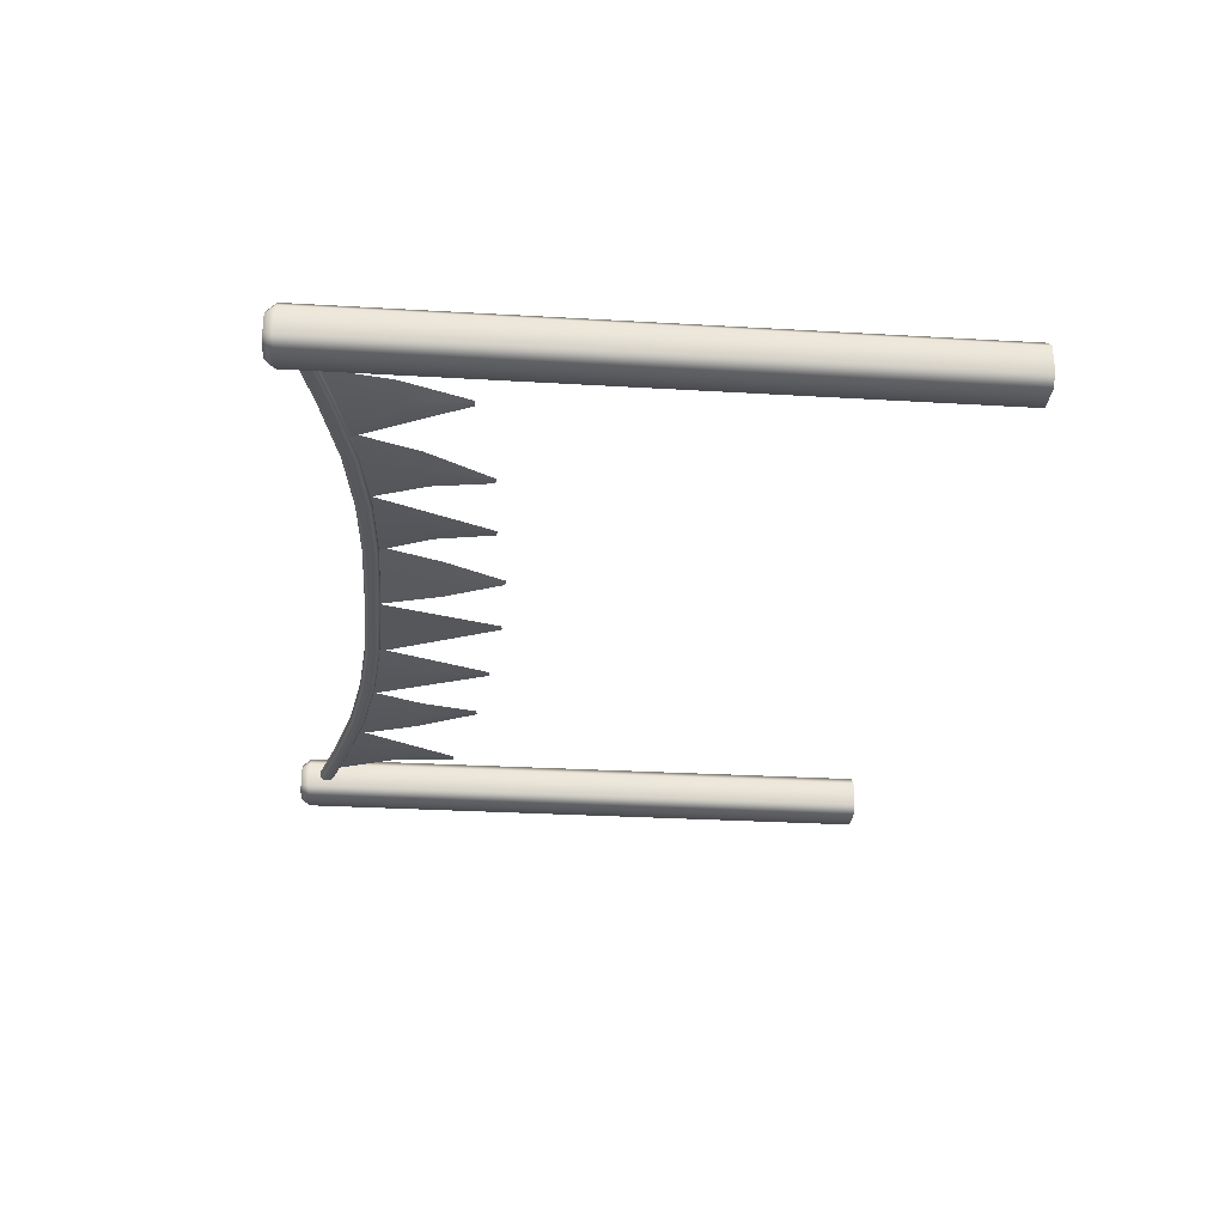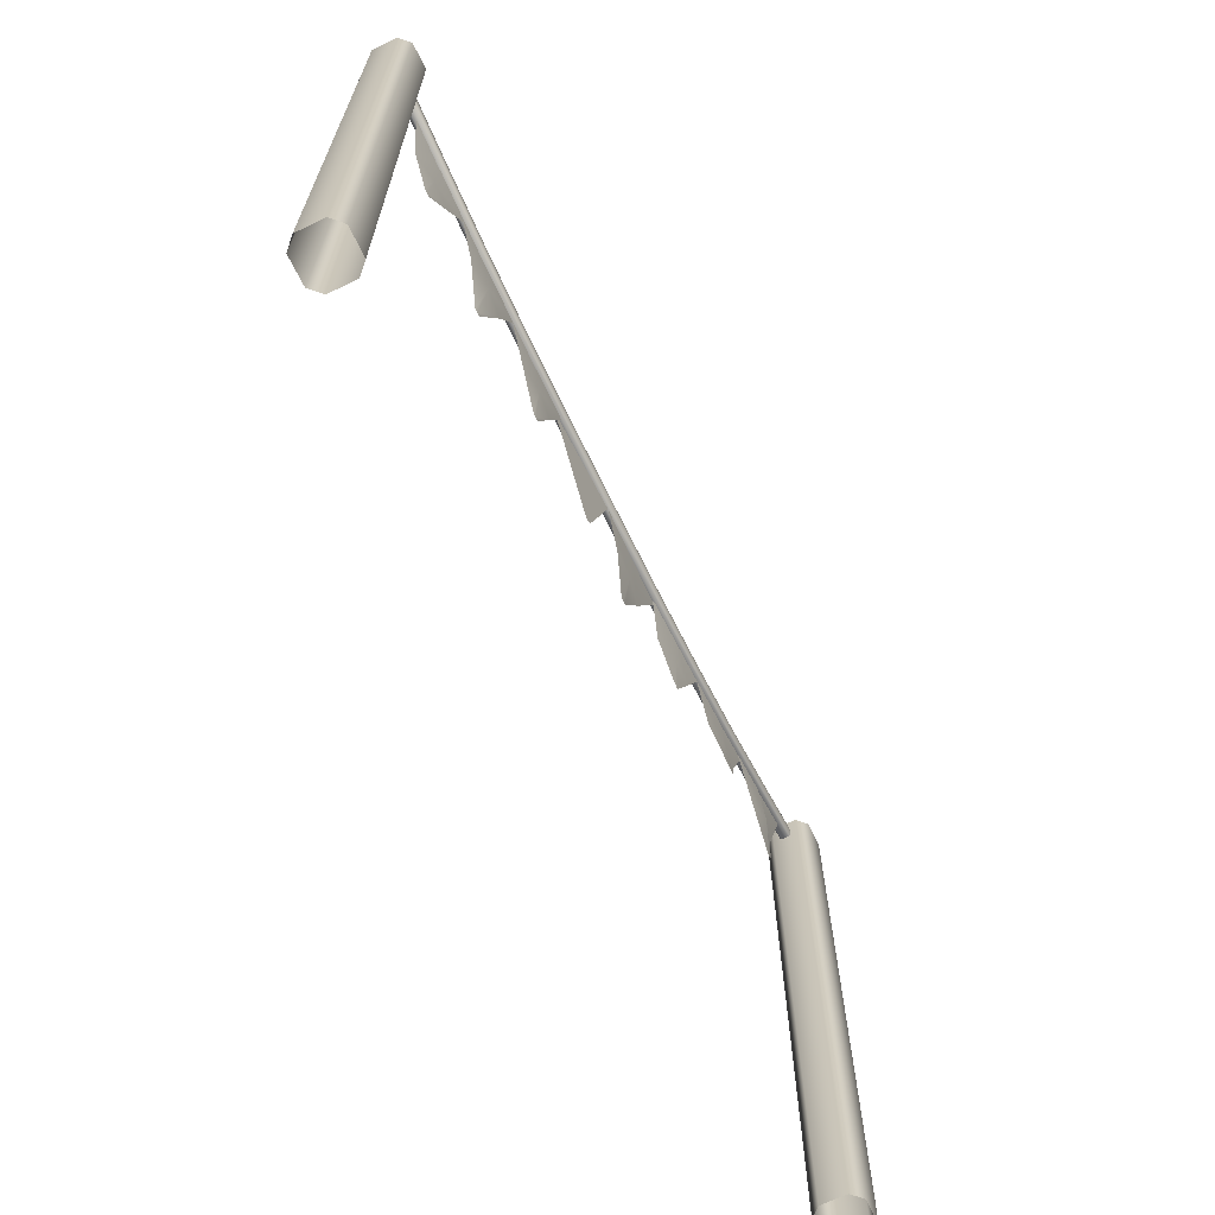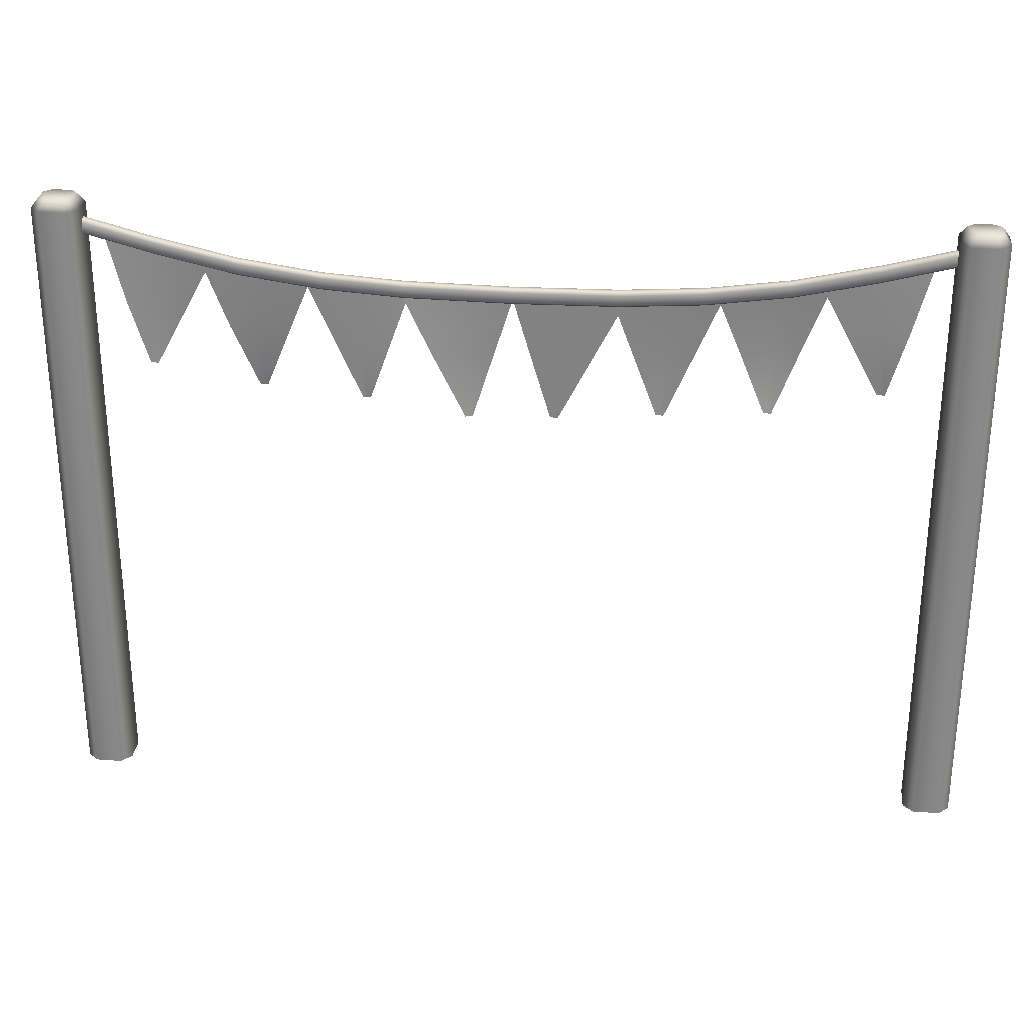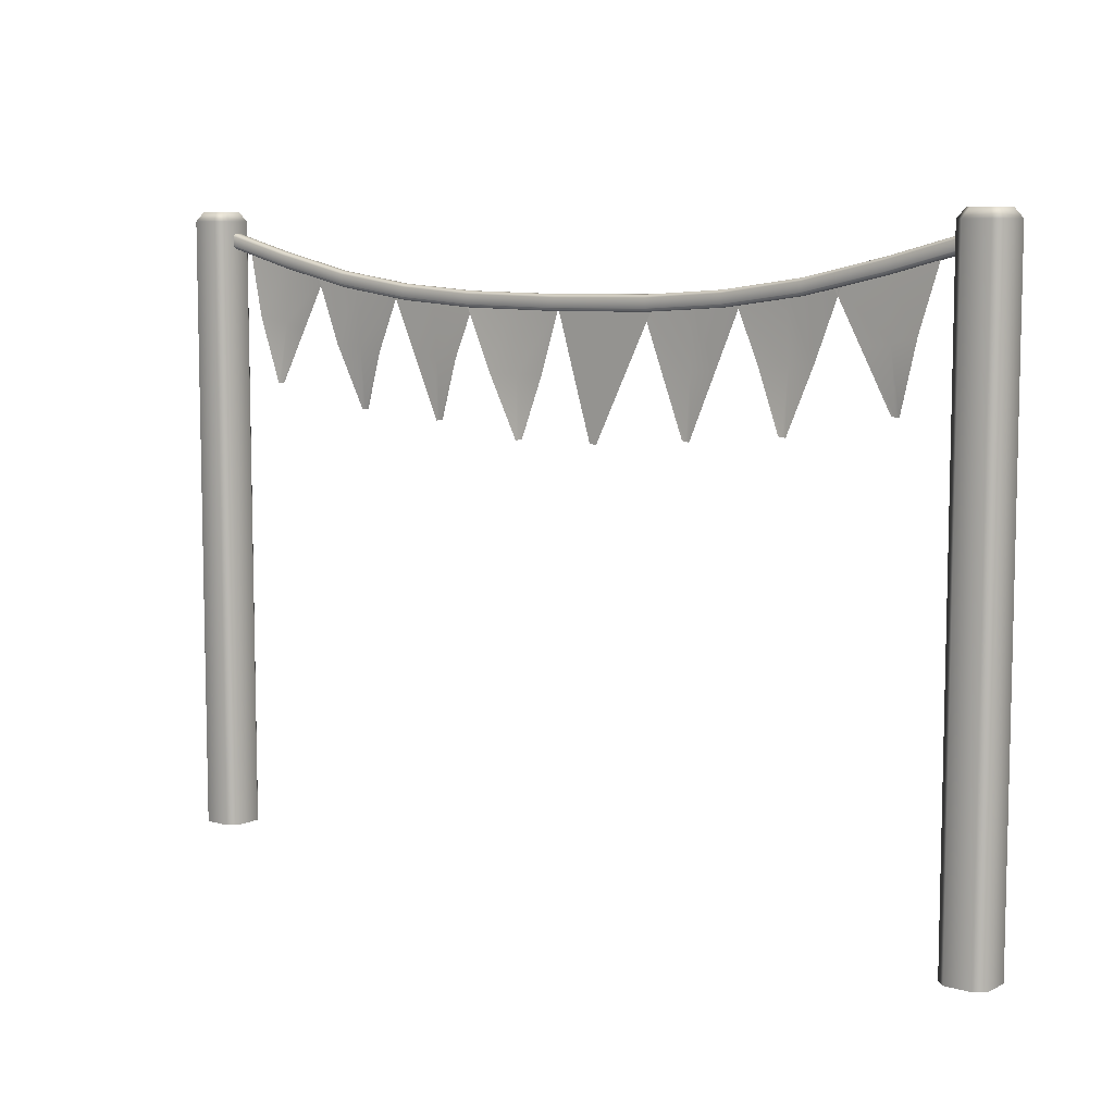
<metadata>
{"format":"obj","ext":"obj","renderer":"f3d","projection":"perspective","resolution":1024,"background":"white","views":[{"elev":-28.4,"azim":84.9,"up":"+Y"},{"elev":-66.6,"azim":-64.4,"up":"+Z"},{"elev":27.8,"azim":-173.7,"up":"+Z"},{"elev":7.9,"azim":-141.5,"up":"+Z"}]}
</metadata>
<code>
g Bunting_Festoon
v -3.531 -0.1092 -0.1449
v -3.534 -0.1085 5.188
v -3.534 0.1111 5.188
v -3.531 0.1118 -0.1449
v -3.844 -0.1966 -0.1449
v -3.843 -0.1939 5.188
v -3.619 -0.1939 5.188
v -3.618 -0.1966 -0.1449
v -3.531 -0.1092 -0.1449
v -3.534 -0.1085 5.188
v -3.929 -0.1085 5.188
v -3.843 -0.1939 5.188
v -3.844 -0.1966 -0.1449
v -3.931 -0.1092 -0.1449
v -3.931 0.1118 -0.1449
v -3.929 0.1111 5.188
v -3.843 0.1966 5.188
v -3.929 0.1111 5.188
v -3.931 0.1118 -0.1449
v -3.844 0.1992 -0.1449
v -3.618 0.1992 -0.1449
v -3.619 0.1966 5.188
v -3.534 0.1111 5.188
v -3.531 0.1118 -0.1449
v -0.88 -0.02275 4.502
v 0 -0.01175 4.49
v 0 0.02537 4.49
v -0.88 0.02537 4.502
v 3.531 -0.1092 -0.1449
v 3.531 0.1118 -0.1449
v 3.534 0.1111 5.188
v 3.534 -0.1085 5.188
v 3.844 -0.1966 -0.1449
v 3.619 -0.1939 5.188
v 3.843 -0.1939 5.188
v 3.618 -0.1966 -0.1449
v 3.531 -0.1092 -0.1449
v 3.534 -0.1085 5.188
v 3.929 -0.1085 5.188
v 3.844 -0.1966 -0.1449
v 3.843 -0.1939 5.188
v 3.931 -0.1092 -0.1449
v 3.931 0.1118 -0.1449
v 3.929 0.1111 5.188
v 3.843 0.1966 5.188
v 3.931 0.1118 -0.1449
v 3.929 0.1111 5.188
v 3.844 0.1992 -0.1449
v 3.618 0.1992 -0.1449
v 3.619 0.1966 5.188
v 3.534 0.1111 5.188
v 3.531 0.1118 -0.1449
v 0.88 -0.02275 4.502
v 0.88 0.02537 4.502
v 0 0.02537 4.49
v 0 -0.01175 4.49
v -3.619 -0.1939 5.188
v -3.652 -0.1356 5.268
v -3.593 -0.07595 5.268
v -3.534 -0.1085 5.188
v -3.843 -0.1939 5.188
v -3.593 0.07856 5.268
v -3.534 0.1111 5.188
v -3.652 0.1382 5.268
v -3.619 0.1966 5.188
v -3.81 0.1382 5.268
v -3.843 0.1966 5.188
v -3.81 -0.1356 5.268
v -3.929 -0.1085 5.188
v -3.87 0.07856 5.268
v -3.929 0.1111 5.188
v -3.87 -0.07595 5.268
v 3.619 -0.1939 5.188
v 3.534 -0.1085 5.188
v 3.593 -0.07595 5.268
v 3.652 -0.1356 5.268
v 3.843 -0.1939 5.188
v 3.593 0.07856 5.268
v 3.534 0.1111 5.188
v 3.652 0.1382 5.268
v 3.619 0.1966 5.188
v 3.81 -0.1356 5.268
v 3.929 -0.1085 5.188
v 3.81 0.1382 5.268
v 3.843 0.1966 5.188
v 3.87 -0.07595 5.268
v 3.929 0.1111 5.188
v 3.87 0.07856 5.268
v -2.947 -0.02243 4.93
v -3.567 -0.02285 5.094
v -3.567 0.02463 5.094
v -2.947 0.02505 4.93
v -2.258 -0.02243 4.776
v -2.258 0.02505 4.776
v -1.569 -0.02243 4.68
v -1.569 0.02505 4.68
v -0.8803 -0.02243 4.634
v -0.8803 0.02505 4.634
v 0 -0.02243 4.622
v 0 0.02505 4.622
v -0.8801 0.05188 4.529
v 0 0.05188 4.516
v 0 0.05169 4.595
v -0.8803 0.05169 4.607
v -1.569 0.05188 4.574
v -0.8803 0.02505 4.634
v 0 0.02505 4.622
v -1.569 0.02505 4.68
v -1.569 0.05169 4.653
v -2.257 0.05188 4.67
v -2.258 0.02505 4.776
v -2.258 0.05169 4.749
v -2.946 0.05188 4.825
v -2.947 0.02505 4.93
v -2.947 0.05169 4.904
v -3.566 0.05146 4.989
v -3.567 0.05127 5.067
v -3.567 0.02463 5.094
v -2.257 0.02537 4.644
v -2.257 0.05188 4.67
v -2.946 0.05188 4.825
v -2.946 0.02537 4.799
v -3.566 0.02495 4.962
v -3.566 0.05146 4.989
v -3.566 -0.02317 4.962
v -2.946 -0.02275 4.799
v -2.257 -0.02275 4.644
v -1.569 0.02537 4.548
v -2.257 0.05188 4.67
v -1.569 0.05188 4.574
v -1.569 -0.02275 4.548
v -1.569 0.05188 4.574
v -0.8801 0.05188 4.529
v -0.8801 -0.04926 4.529
v 0 -0.04924 4.528
v -0.8801 0.05188 4.529
v 0 0.05188 4.516
v -0.8801 -0.04926 4.529
v -0.88 -0.02275 4.502
v -1.569 -0.02275 4.548
v -1.569 -0.04926 4.575
v -2.257 -0.02275 4.644
v -2.257 -0.04926 4.671
v -2.946 -0.02275 4.799
v -1.569 -0.04907 4.652
v -2.258 -0.04907 4.748
v -0.8803 -0.04907 4.607
v 0 -0.04924 4.528
v 0 -0.04907 4.594
v 0 -0.02243 4.622
v -0.8803 -0.02243 4.634
v -1.569 -0.02243 4.68
v -2.258 -0.02243 4.776
v -2.947 -0.04907 4.903
v -2.947 -0.02243 4.93
v -3.567 -0.02285 5.094
v -3.567 -0.04949 5.067
v -2.946 -0.04926 4.825
v -3.566 -0.04968 4.989
v -3.566 -0.02317 4.962
v 2.947 -0.02243 4.93
v 3.567 0.02463 5.094
v 3.567 -0.02285 5.094
v 2.947 0.02505 4.93
v 2.258 -0.02243 4.776
v 2.258 0.02505 4.776
v 1.569 -0.02243 4.68
v 1.569 0.02505 4.68
v 0.8803 -0.02243 4.634
v 0.8803 0.02505 4.634
v 0 -0.02243 4.622
v 0 0.02505 4.622
v 0.8801 0.05188 4.529
v 0 0.05169 4.595
v 0 0.05188 4.516
v 0.8803 0.05169 4.607
v 1.569 0.05188 4.574
v 0.8803 0.02505 4.634
v 0 0.02505 4.622
v 1.569 0.02505 4.68
v 1.569 0.05169 4.653
v 2.257 0.05188 4.67
v 2.258 0.02505 4.776
v 2.258 0.05169 4.749
v 2.946 0.05188 4.825
v 2.947 0.02505 4.93
v 2.947 0.05169 4.904
v 3.566 0.05146 4.989
v 3.567 0.05127 5.067
v 3.567 0.02463 5.094
v 2.257 0.02537 4.644
v 2.946 0.05188 4.825
v 2.257 0.05188 4.67
v 2.946 0.02537 4.799
v 3.566 0.02495 4.962
v 3.566 0.05146 4.989
v 3.566 -0.02317 4.962
v 2.946 -0.02275 4.799
v 2.257 -0.02275 4.644
v 1.569 0.02537 4.548
v 2.257 0.05188 4.67
v 1.569 0.05188 4.574
v 1.569 -0.02275 4.548
v 1.569 0.05188 4.574
v 0.8801 0.05188 4.529
v 0.8801 0.05188 4.529
v 0 0.05188 4.516
v 0 -0.04924 4.528
v 0.8801 -0.04926 4.529
v 0.8801 -0.04926 4.529
v 1.569 -0.02275 4.548
v 0.88 -0.02275 4.502
v 1.569 -0.04926 4.575
v 2.257 -0.02275 4.644
v 2.257 -0.04926 4.671
v 2.946 -0.02275 4.799
v 1.569 -0.04907 4.652
v 2.258 -0.04907 4.748
v 0.8803 -0.04907 4.607
v 0 -0.04924 4.528
v 0 -0.04907 4.594
v 0 -0.02243 4.622
v 0.8803 -0.02243 4.634
v 1.569 -0.02243 4.68
v 2.258 -0.02243 4.776
v 2.947 -0.04907 4.903
v 2.947 -0.02243 4.93
v 3.567 -0.02285 5.094
v 3.567 -0.04949 5.067
v 2.946 -0.04926 4.825
v 3.566 -0.04968 4.989
v 3.566 -0.02317 4.962
v -2.932 0 4.842
v -3.218 0.04158 4.377
v -3.373 0 4.941
v -2.981 0 4.327
v -2.49 0 4.743
v -3.063 0 3.812
v -2.744 0 4.277
v -3.031 0 3.812
v -2.998 0 3.812
v -2.12 0 4.659
v -2.358 0 4.167
v -2.569 0 4.714
v -2.118 -0.02768 4.141
v -1.67 0 4.604
v -2.148 0.04391 3.621
v -1.877 0 4.115
v -2.116 0.04391 3.624
v -2.084 0.04391 3.627
v -1.273 -0.000889 4.574
v -1.494 -0.000778 4.074
v -1.724 -0.002351 4.613
v -1.252 -0.02768 4.058
v -0.8226 0.000574 4.536
v -1.264 0.000796 3.536
v -1.011 0.000778 4.041
v -1.232 0.000889 3.541
v -1.199 0.000981 3.545
v -0.4619 0.004304 4.5
v -0.6472 0.006708 3.986
v -0.9141 0.01688 4.507
v -0.4053 0 3.985
v -0.005869 -0.008269 4.513
v -0.3803 -0.003461 3.464
v -0.1634 -0.006708 3.985
v -0.3487 -0.004304 3.471
v -0.317 -0.005146 3.478
v 2.932 0 4.842
v 3.373 0 4.941
v 3.218 0.04158 4.377
v 2.981 -0.02768 4.327
v 2.49 0 4.743
v 3.063 0 3.812
v 2.744 0 4.277
v 3.031 0 3.812
v 2.998 0 3.812
v 2.12 0 4.659
v 2.569 0 4.714
v 2.358 0 4.167
v 2.118 -0.02768 4.141
v 1.67 0 4.604
v 2.148 -0.07523 3.621
v 1.877 0 4.115
v 2.116 -0.07523 3.624
v 2.084 -0.07523 3.627
v 1.281 0.00175 4.614
v 1.732 -0.001306 4.645
v 1.494 -0.00165 4.11
v 1.252 0 4.097
v 0.8299 0.004807 4.582
v 1.256 -0.001994 3.576
v 1.011 0.04323 4.084
v 1.224 -0.00175 3.58
v 1.192 -0.001507 3.585
v 0.4544 0.004304 4.5
v 0.9065 0.01688 4.514
v 0.6471 0.04828 3.989
v 0.4052 0 3.985
v -0.005869 -0.008269 4.513
v 0.3877 0.04045 3.464
v 0.1633 -0.006708 3.982
v 0.3559 0.03961 3.47
v 0.3242 0.03877 3.476
v -2.932 0 4.842
v -3.373 0 4.941
v -3.218 0.04158 4.377
v -2.981 0 4.327
v -2.49 0 4.743
v -3.063 0 3.812
v -2.744 0 4.277
v -3.031 0 3.812
v -2.998 0 3.812
v -2.12 0 4.659
v -2.569 0 4.714
v -2.358 0 4.167
v -2.118 -0.02768 4.141
v -1.67 0 4.604
v -2.148 0.04391 3.621
v -1.877 0 4.115
v -2.116 0.04391 3.624
v -2.084 0.04391 3.627
v -1.273 -0.000889 4.574
v -1.724 -0.002351 4.613
v -1.494 -0.000778 4.074
v -1.252 -0.02768 4.058
v -0.8226 0.000574 4.536
v -1.264 0.000796 3.536
v -1.011 0.000778 4.041
v -1.232 0.000889 3.541
v -1.199 0.000981 3.545
v -0.4619 0.004304 4.5
v -0.9141 0.01688 4.507
v -0.6472 0.006708 3.986
v -0.4053 0 3.985
v -0.005869 -0.008269 4.513
v -0.3803 -0.003461 3.464
v -0.1634 -0.006708 3.985
v -0.3487 -0.004304 3.471
v -0.317 -0.005146 3.478
v 2.932 0 4.842
v 3.218 0.04158 4.377
v 3.373 0 4.941
v 2.981 -0.02768 4.327
v 2.49 0 4.743
v 3.063 0 3.812
v 2.744 0 4.277
v 3.031 0 3.812
v 2.998 0 3.812
v 2.12 0 4.659
v 2.358 0 4.167
v 2.569 0 4.714
v 2.118 -0.02768 4.141
v 1.67 0 4.604
v 2.148 -0.07523 3.621
v 1.877 0 4.115
v 2.116 -0.07523 3.624
v 2.084 -0.07523 3.627
v 1.281 0.00175 4.614
v 1.494 -0.00165 4.11
v 1.732 -0.001306 4.645
v 1.252 0 4.097
v 0.8299 0.004807 4.582
v 1.256 -0.001994 3.576
v 1.011 0.04323 4.084
v 1.224 -0.00175 3.58
v 1.192 -0.001507 3.585
v 0.4544 0.004304 4.5
v 0.6471 0.04828 3.989
v 0.9065 0.01688 4.514
v 0.4052 0 3.985
v -0.005869 -0.008269 4.513
v 0.3877 0.04045 3.464
v 0.1633 -0.006708 3.982
v 0.3559 0.03961 3.47
v 0.3242 0.03877 3.476
g Bunting_Festoon_0
f 3 2 1
f 4 3 1
f 7 6 5
f 8 7 5
f 8 9 7
f 9 10 7
f 13 12 11
f 14 13 11
f 14 11 15
f 11 16 15
f 19 18 17
f 20 19 17
f 20 17 21
f 17 22 21
f 22 23 21
f 23 24 21
f 27 26 25
f 28 27 25
f 31 30 29
f 32 31 29
f 35 34 33
f 34 36 33
f 37 36 34
f 38 37 34
f 41 40 39
f 40 42 39
f 39 42 43
f 44 39 43
f 47 46 45
f 46 48 45
f 45 48 49
f 50 45 49
f 51 50 49
f 52 51 49
f 55 54 53
f 56 55 53
f 59 58 57
f 60 59 57
f 57 58 61
f 62 59 60
f 63 62 60
f 59 62 64
f 64 62 63
f 64 58 59
f 65 64 63
f 66 64 65
f 64 66 58
f 67 66 65
f 58 68 61
f 66 68 58
f 61 68 69
f 70 66 67
f 66 70 68
f 71 70 67
f 69 72 71
f 68 72 69
f 70 72 68
f 72 70 71
f 75 74 73
f 76 75 73
f 76 73 77
f 75 78 74
f 78 75 76
f 78 79 74
f 78 80 79
f 80 78 76
f 80 81 79
f 82 76 77
f 80 76 82
f 82 77 83
f 80 84 81
f 84 80 82
f 84 85 81
f 86 82 83
f 84 82 86
f 86 83 87
f 88 87 85
f 84 88 85
f 86 88 84
f 88 86 87
g Bunting_Festoon_1
f 91 90 89
f 92 91 89
f 89 93 92
f 93 94 92
f 93 95 94
f 95 96 94
f 95 97 96
f 97 98 96
f 97 99 98
f 99 100 98
f 103 102 101
f 104 103 101
f 104 101 105
f 104 106 103
f 106 107 103
f 108 106 104
f 109 104 105
f 109 108 104
f 109 105 110
f 111 108 109
f 112 109 110
f 112 111 109
f 112 110 113
f 114 111 112
f 115 112 113
f 115 114 112
f 113 116 115
f 116 117 115
f 115 117 114
f 117 118 114
f 121 120 119
f 122 121 119
f 122 123 121
f 123 124 121
f 125 123 122
f 126 125 122
f 122 119 126
f 119 127 126
f 119 128 127
f 119 129 128
f 129 130 128
f 128 131 127
f 128 28 131
f 128 132 28
f 132 133 28
f 28 25 131
f 135 134 25
f 26 135 25
f 28 136 27
f 136 137 27
f 140 139 138
f 141 140 138
f 142 140 141
f 143 142 141
f 144 142 143
f 141 138 145
f 143 141 146
f 141 145 146
f 138 147 145
f 138 148 147
f 148 149 147
f 149 150 147
f 150 151 147
f 147 151 145
f 151 152 145
f 145 152 146
f 152 153 146
f 146 153 154
f 143 146 154
f 153 155 154
f 155 156 154
f 156 157 154
f 158 143 154
f 154 157 158
f 158 144 143
f 157 159 158
f 158 159 144
f 159 160 144
f 163 162 161
f 162 164 161
f 165 161 164
f 166 165 164
f 167 165 166
f 168 167 166
f 169 167 168
f 170 169 168
f 171 169 170
f 172 171 170
f 175 174 173
f 174 176 173
f 173 176 177
f 178 176 174
f 179 178 174
f 178 180 176
f 176 181 177
f 180 181 176
f 177 181 182
f 180 183 181
f 181 184 182
f 183 184 181
f 182 184 185
f 183 186 184
f 184 187 185
f 186 187 184
f 188 185 187
f 189 188 187
f 189 187 186
f 190 189 186
f 193 192 191
f 192 194 191
f 195 194 192
f 196 195 192
f 195 197 194
f 197 198 194
f 191 194 198
f 199 191 198
f 200 191 199
f 201 191 200
f 202 201 200
f 203 200 199
f 54 200 203
f 204 200 54
f 205 204 54
f 53 54 203
f 206 54 55
f 207 206 55
f 208 56 53
f 209 208 53
f 212 211 210
f 211 213 210
f 211 214 213
f 214 215 213
f 214 216 215
f 210 213 217
f 213 215 218
f 217 213 218
f 219 210 217
f 220 210 219
f 221 220 219
f 222 221 219
f 223 222 219
f 223 219 217
f 224 223 217
f 224 217 218
f 225 224 218
f 225 218 226
f 218 215 226
f 227 225 226
f 228 227 226
f 229 228 226
f 215 230 226
f 229 226 230
f 216 230 215
f 231 229 230
f 231 230 216
f 232 231 216
g Bunting_Festoon_2
f 235 234 233
f 234 236 233
f 233 236 237
f 234 238 236
f 236 239 237
f 238 240 236
f 236 240 239
f 240 241 239
f 244 243 242
f 243 245 242
f 242 245 246
f 243 247 245
f 245 248 246
f 247 249 245
f 245 249 248
f 249 250 248
f 253 252 251
f 252 254 251
f 251 254 255
f 252 256 254
f 254 257 255
f 256 258 254
f 254 258 257
f 258 259 257
f 262 261 260
f 261 263 260
f 260 263 264
f 261 265 263
f 263 266 264
f 265 267 263
f 263 267 266
f 267 268 266
f 271 270 269
f 272 271 269
f 272 269 273
f 274 271 272
f 275 272 273
f 276 274 272
f 276 272 275
f 277 276 275
f 280 279 278
f 281 280 278
f 281 278 282
f 283 280 281
f 284 281 282
f 285 283 281
f 285 281 284
f 286 285 284
f 289 288 287
f 290 289 287
f 290 287 291
f 292 289 290
f 293 290 291
f 294 292 290
f 294 290 293
f 295 294 293
f 298 297 296
f 299 298 296
f 299 296 300
f 301 298 299
f 302 299 300
f 303 301 299
f 303 299 302
f 304 303 302
f 307 306 305
f 308 307 305
f 308 305 309
f 310 307 308
f 311 308 309
f 312 310 308
f 312 308 311
f 313 312 311
f 316 315 314
f 317 316 314
f 317 314 318
f 319 316 317
f 320 317 318
f 321 319 317
f 321 317 320
f 322 321 320
f 325 324 323
f 326 325 323
f 326 323 327
f 328 325 326
f 329 326 327
f 330 328 326
f 330 326 329
f 331 330 329
f 334 333 332
f 335 334 332
f 335 332 336
f 337 334 335
f 338 335 336
f 339 337 335
f 339 335 338
f 340 339 338
f 343 342 341
f 342 344 341
f 341 344 345
f 342 346 344
f 344 347 345
f 346 348 344
f 344 348 347
f 348 349 347
f 352 351 350
f 351 353 350
f 350 353 354
f 351 355 353
f 353 356 354
f 355 357 353
f 353 357 356
f 357 358 356
f 361 360 359
f 360 362 359
f 359 362 363
f 360 364 362
f 362 365 363
f 364 366 362
f 362 366 365
f 366 367 365
f 370 369 368
f 369 371 368
f 368 371 372
f 369 373 371
f 371 374 372
f 373 375 371
f 371 375 374
f 375 376 374

</code>
